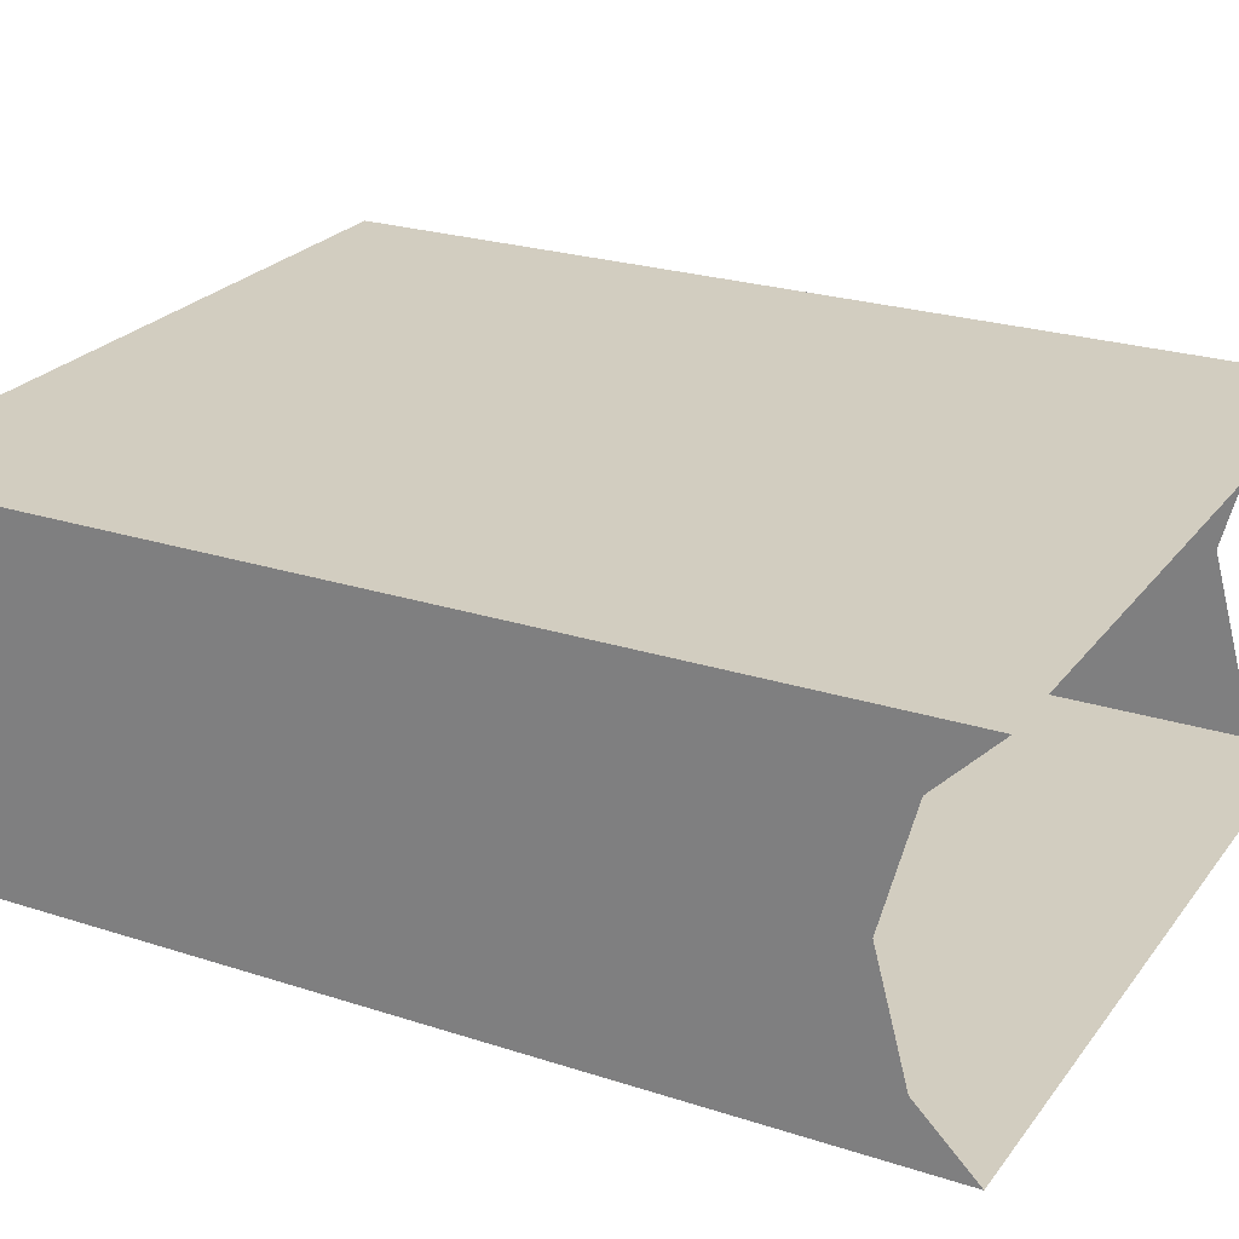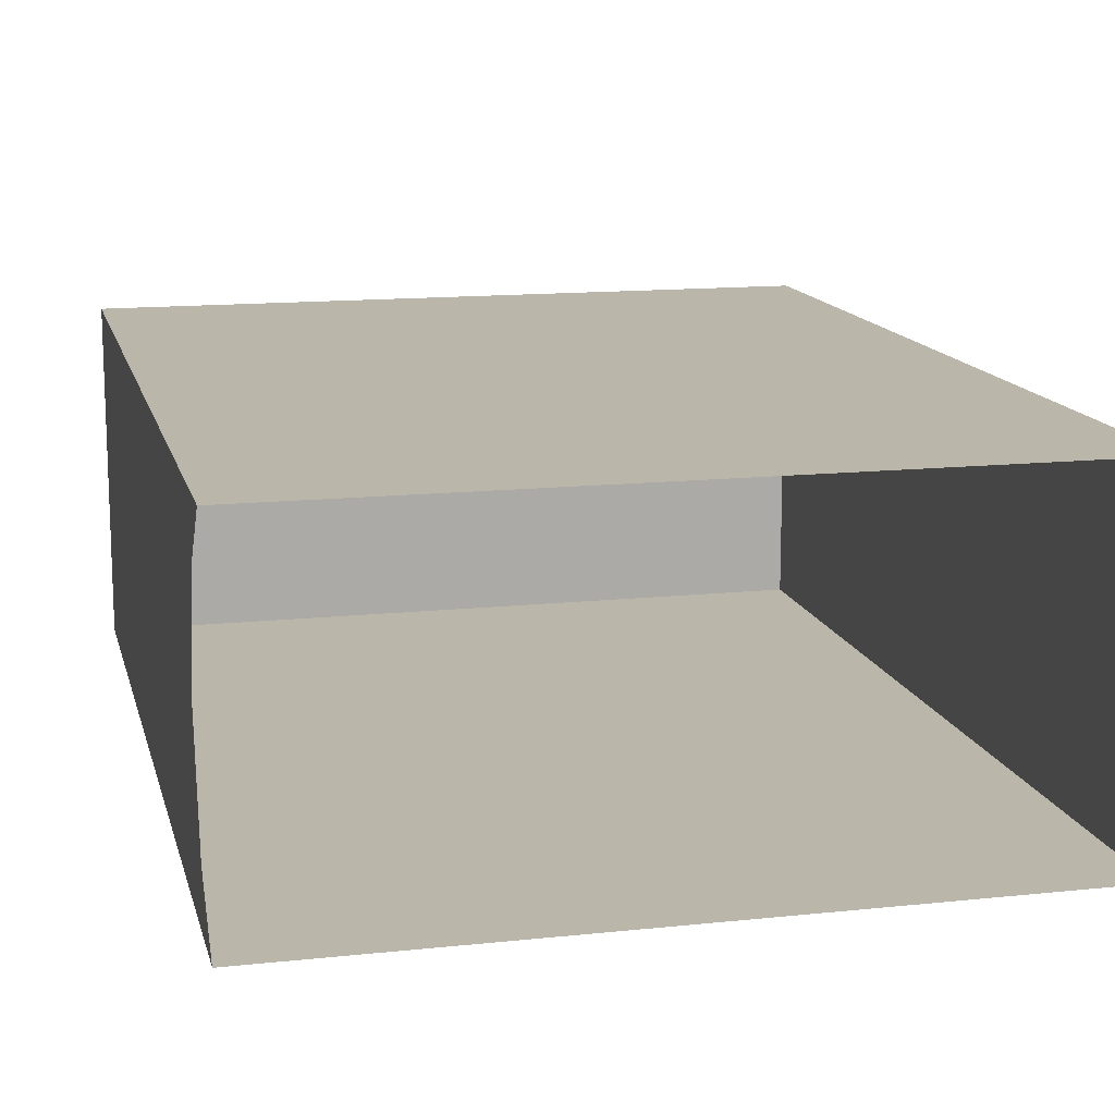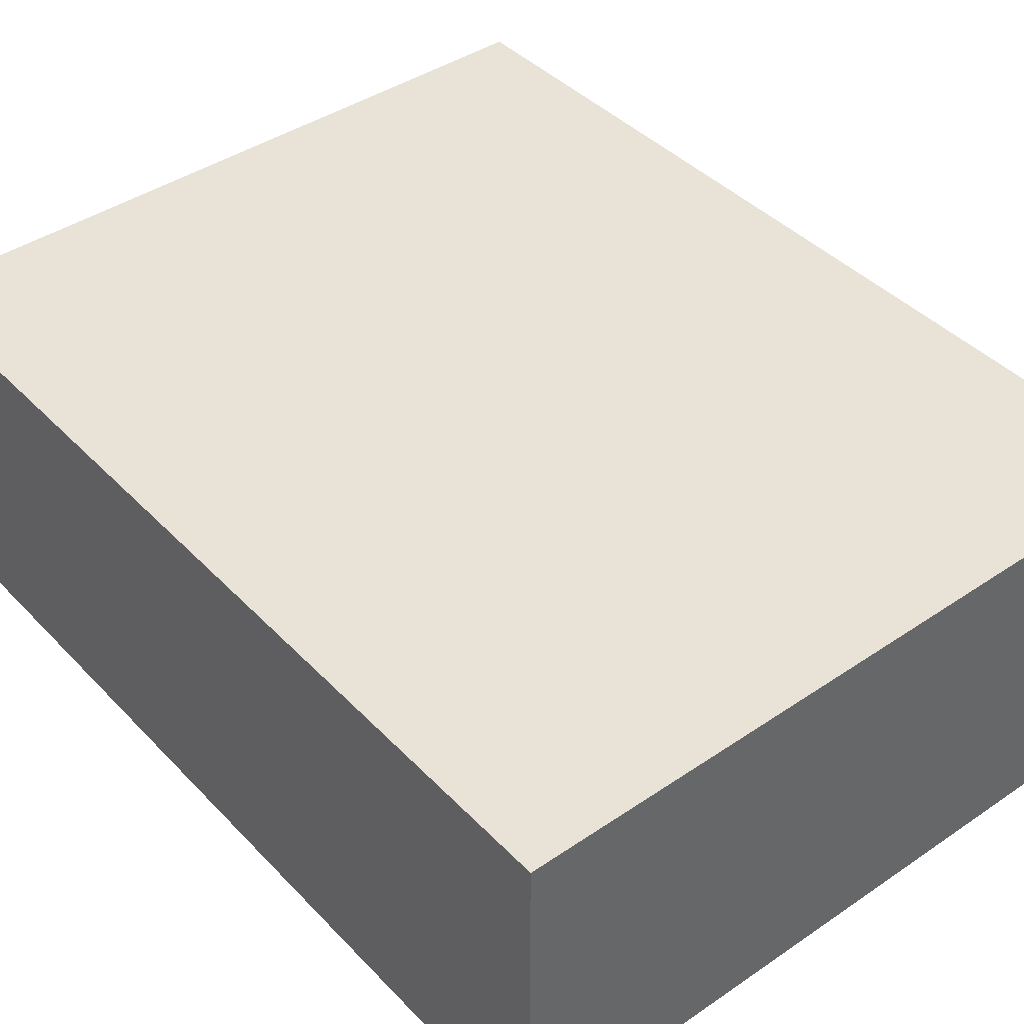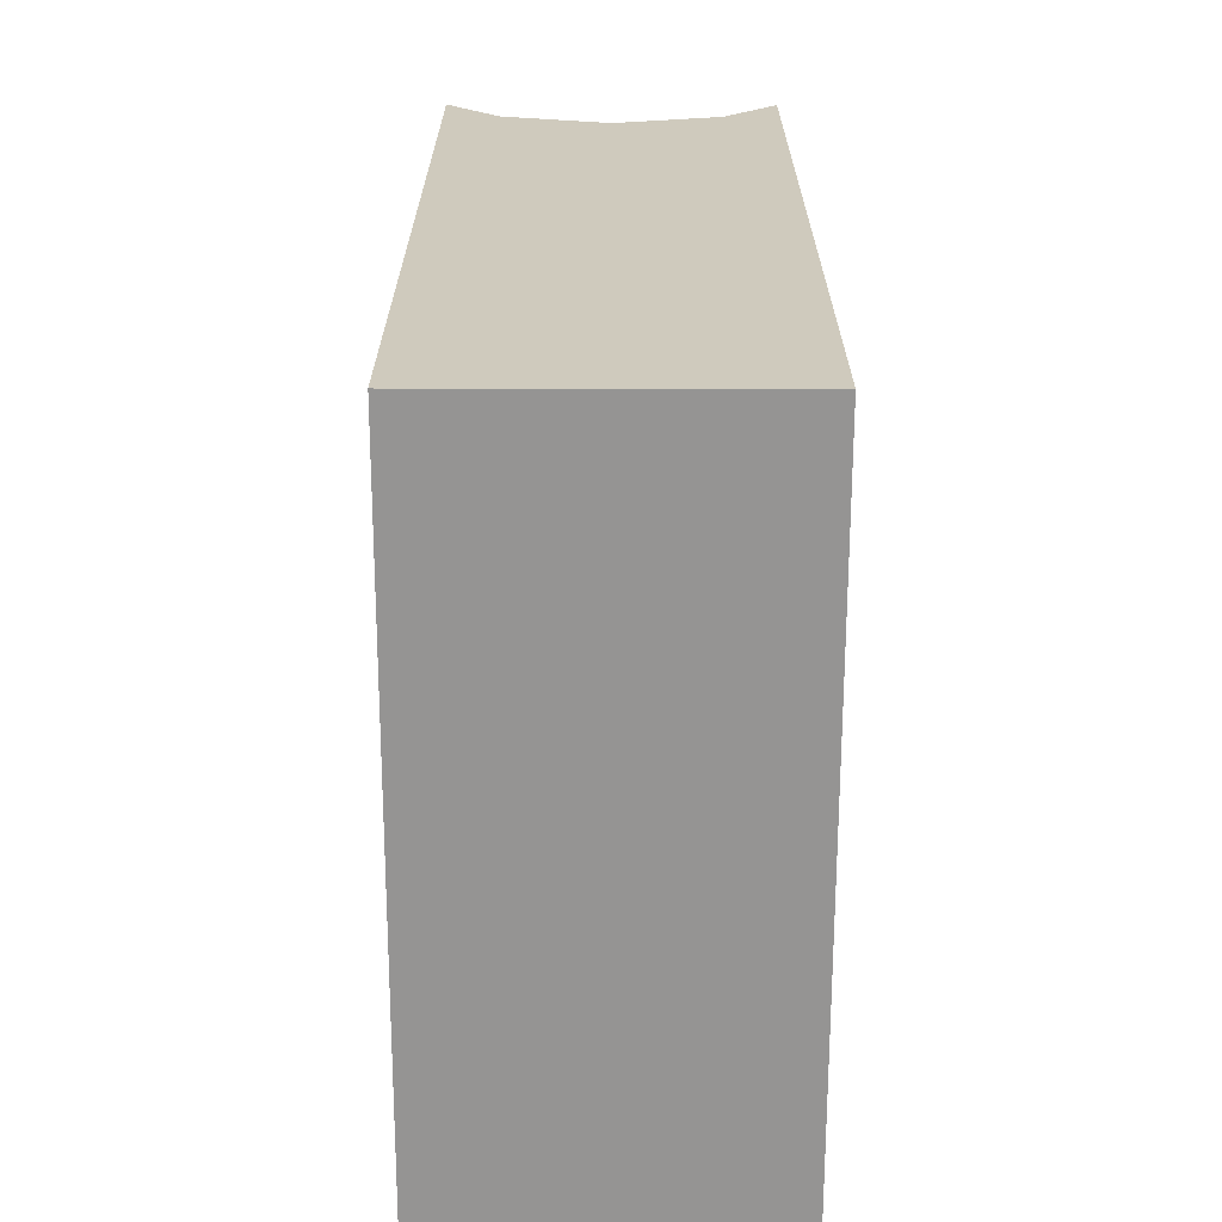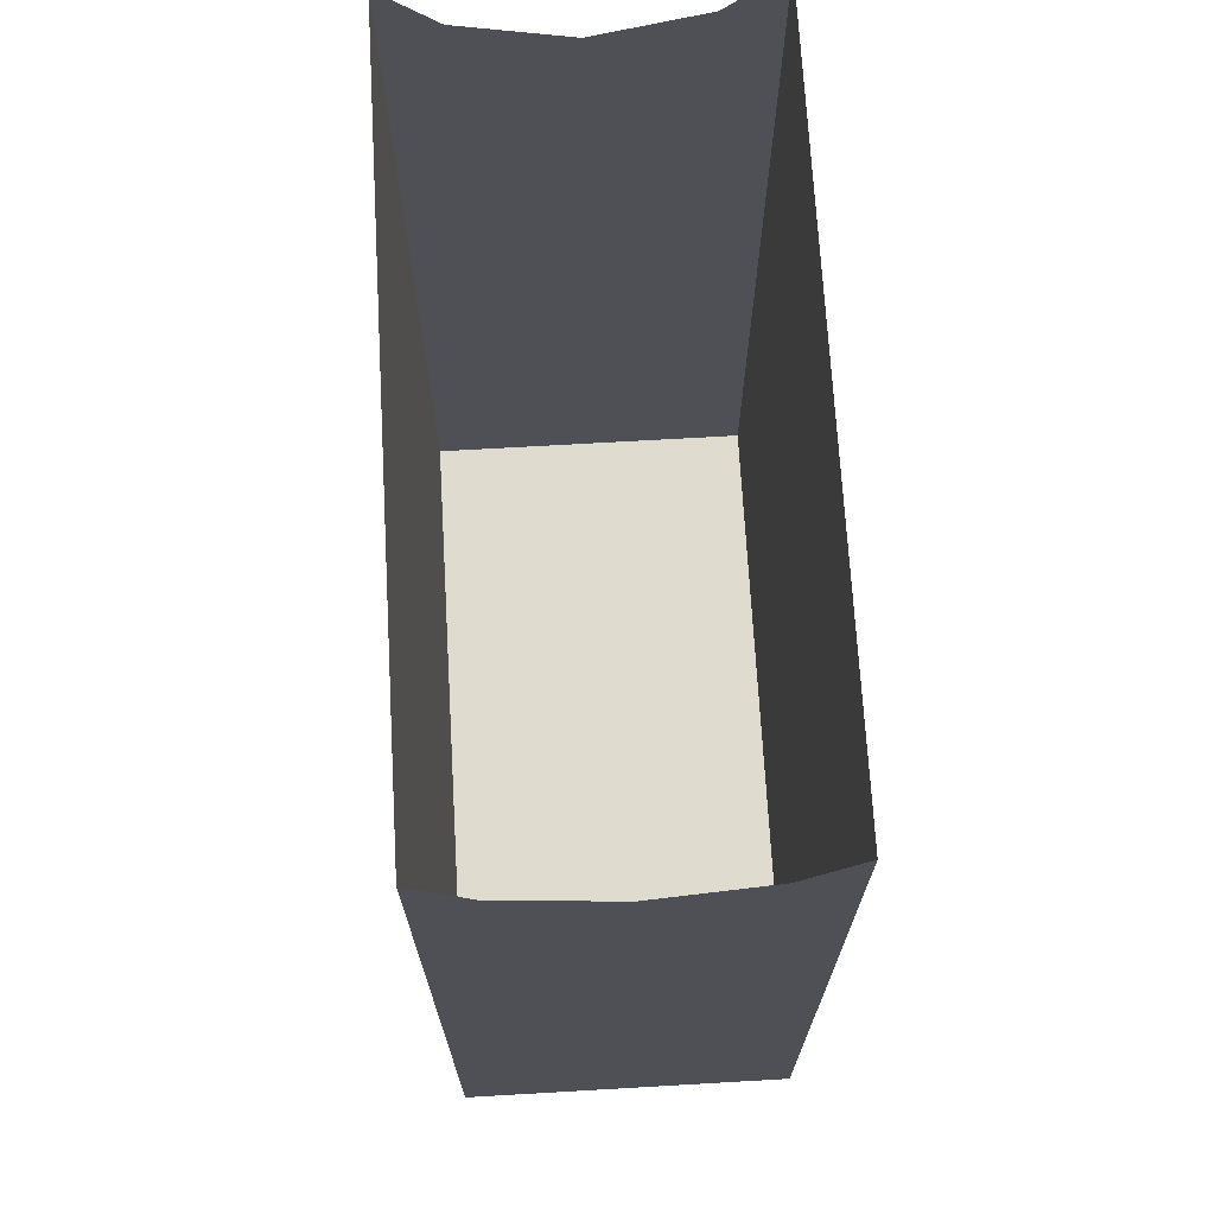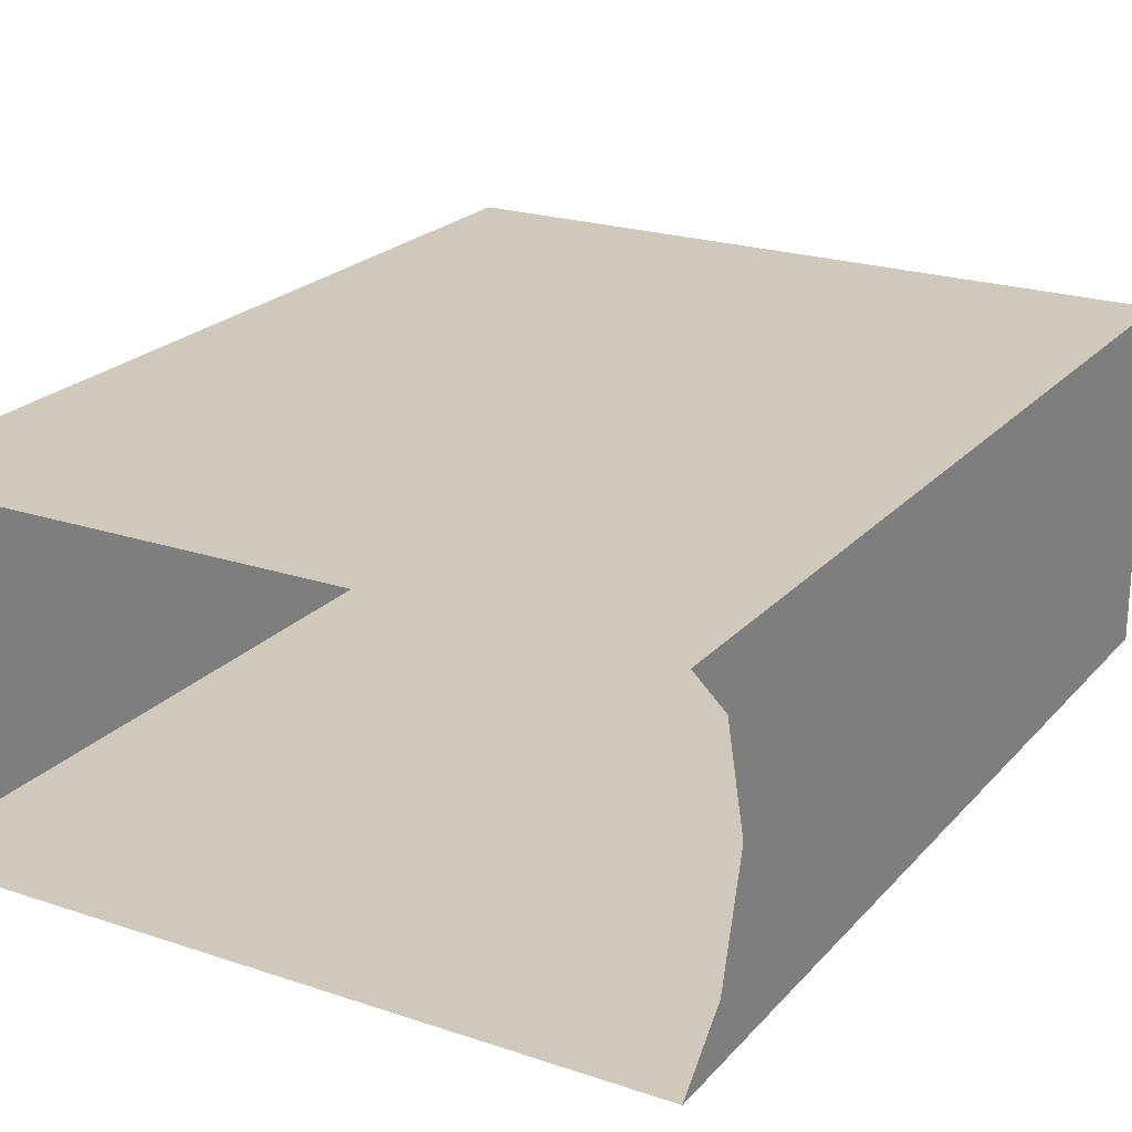
<metadata>
{"format":"obj","ext":"obj","renderer":"f3d","projection":"perspective","resolution":1024,"background":"white","views":[{"elev":24.5,"azim":-62.0,"up":"+Y"},{"elev":13.8,"azim":-13.4,"up":"+Y"},{"elev":41.9,"azim":140.7,"up":"+Y"},{"elev":-67.1,"azim":89.9,"up":"+Z"},{"elev":70.4,"azim":-93.3,"up":"+Z"},{"elev":22.4,"azim":30.0,"up":"+Y"}]}
</metadata>
<code>
o _3035_C3/_3035_C/mesh29/mesh29-geometry#mesh29-geometry
v 0.3088 0.2807 0.377
v 0.3088 0.2836 0.4232
v 0.3088 0.2807 0.4262
v 0.3088 0.2985 0.377
v 0.2704 0.2807 0.377
v 0.3088 0.2896 0.4217
v 0.2704 0.2807 0.4262
v 0.2704 0.2985 0.377
v 0.3088 0.2955 0.4232
v 0.2704 0.2836 0.4232
v 0.2704 0.2985 0.4262
v 0.3088 0.2985 0.4262
v 0.2704 0.2896 0.4217
v 0.2704 0.2955 0.4232
f 1 2 3
f 2 1 4
f 3 5 1
f 5 4 1
f 2 4 6
f 5 3 7
f 4 5 8
f 6 4 9
f 10 5 7
f 5 10 8
f 11 4 8
f 9 4 12
f 8 10 13
f 4 11 12
f 8 14 11
f 8 13 14
f 3 2 1
f 4 1 2
f 1 5 3
f 1 4 5
f 6 4 2
f 7 3 5
f 8 5 4
f 9 4 6
f 7 5 10
f 8 10 5
f 8 4 11
f 12 4 9
f 13 10 8
f 12 11 4
f 11 14 8
f 14 13 8

</code>
